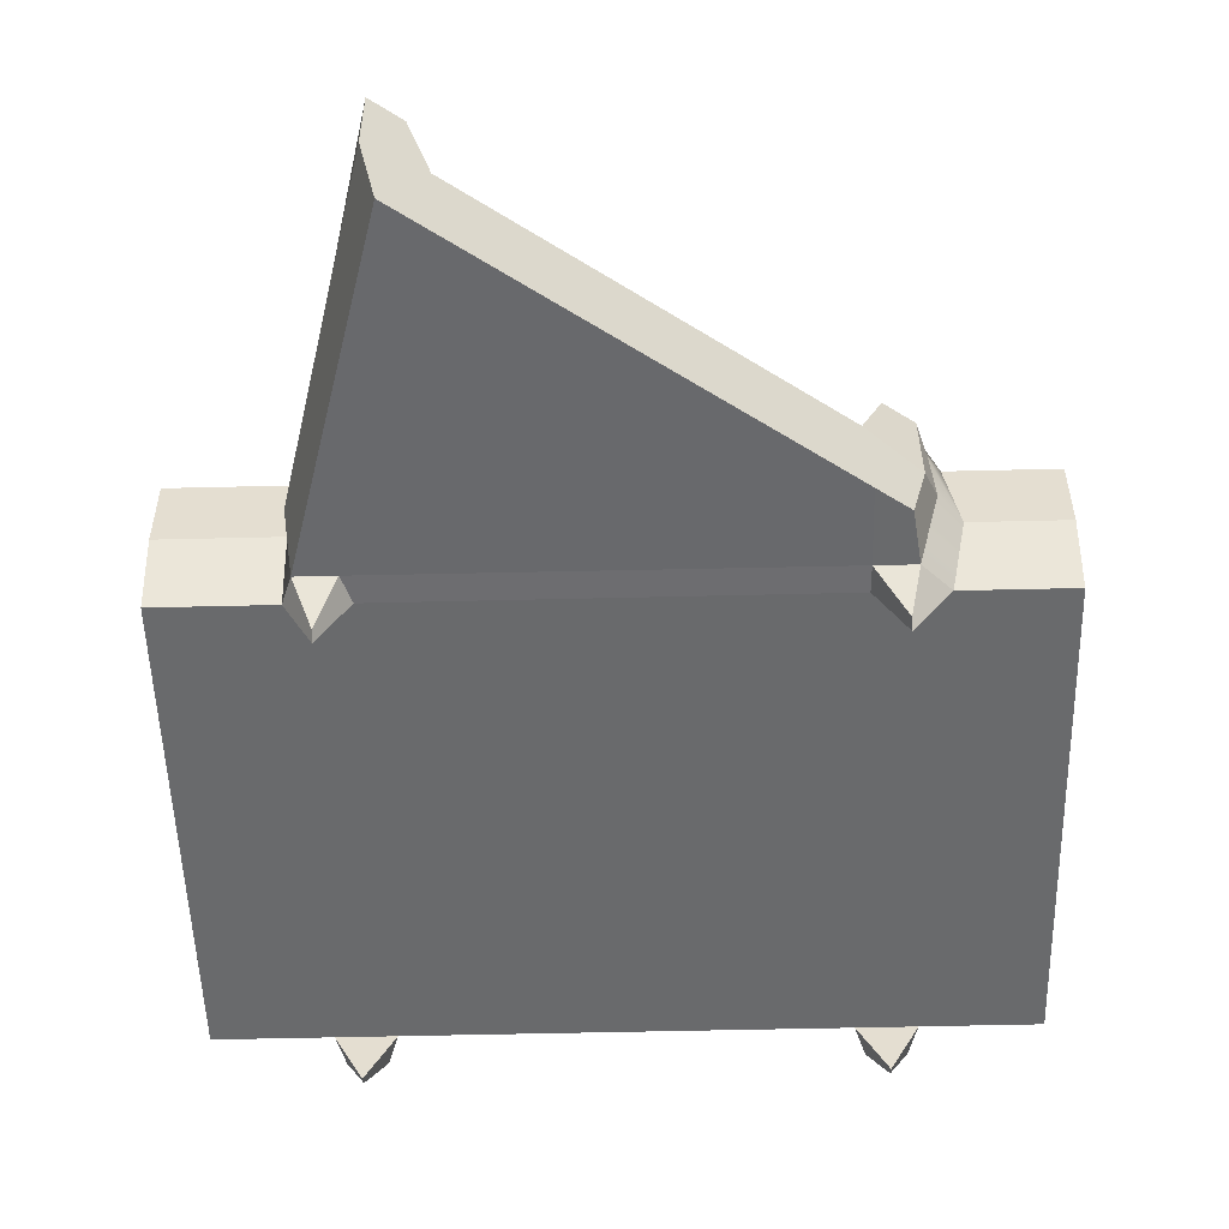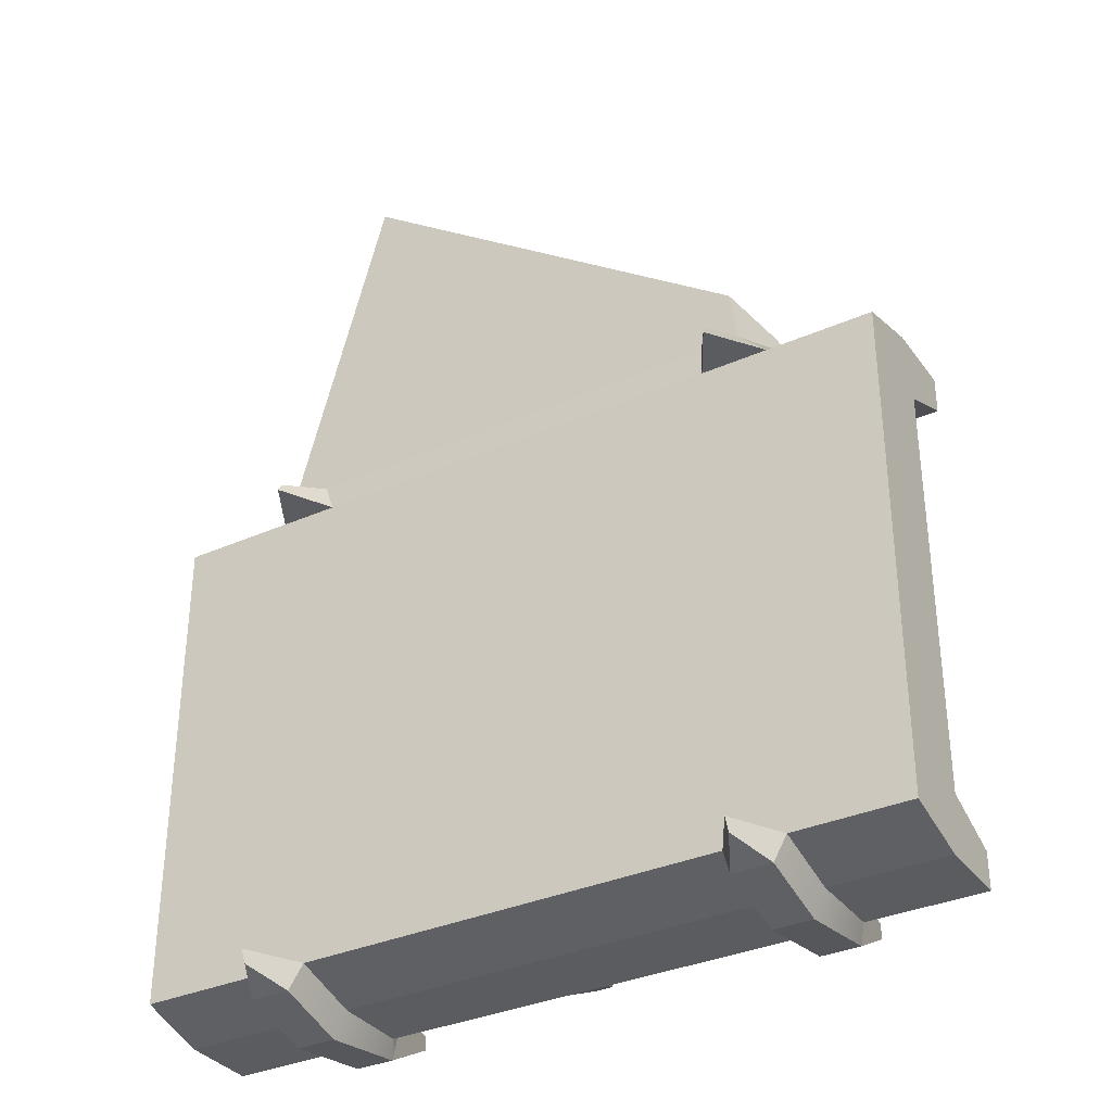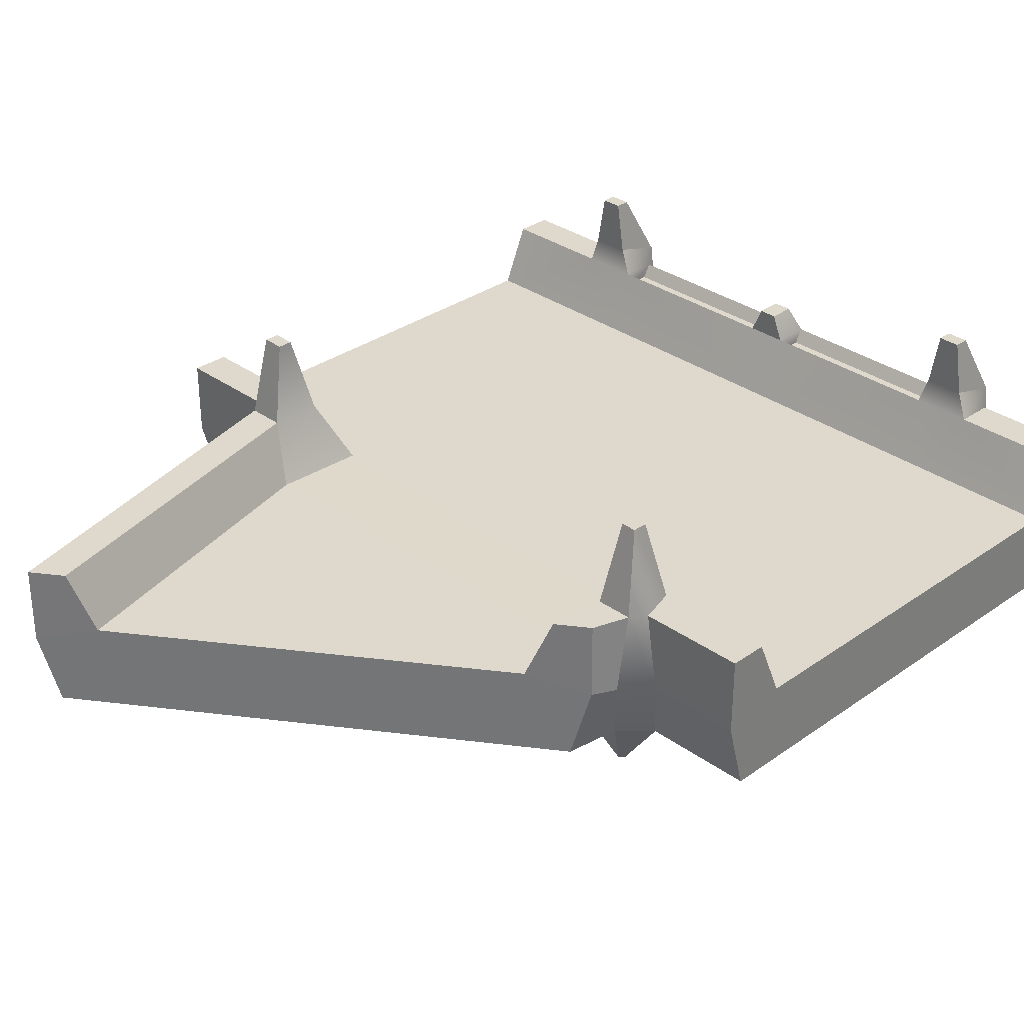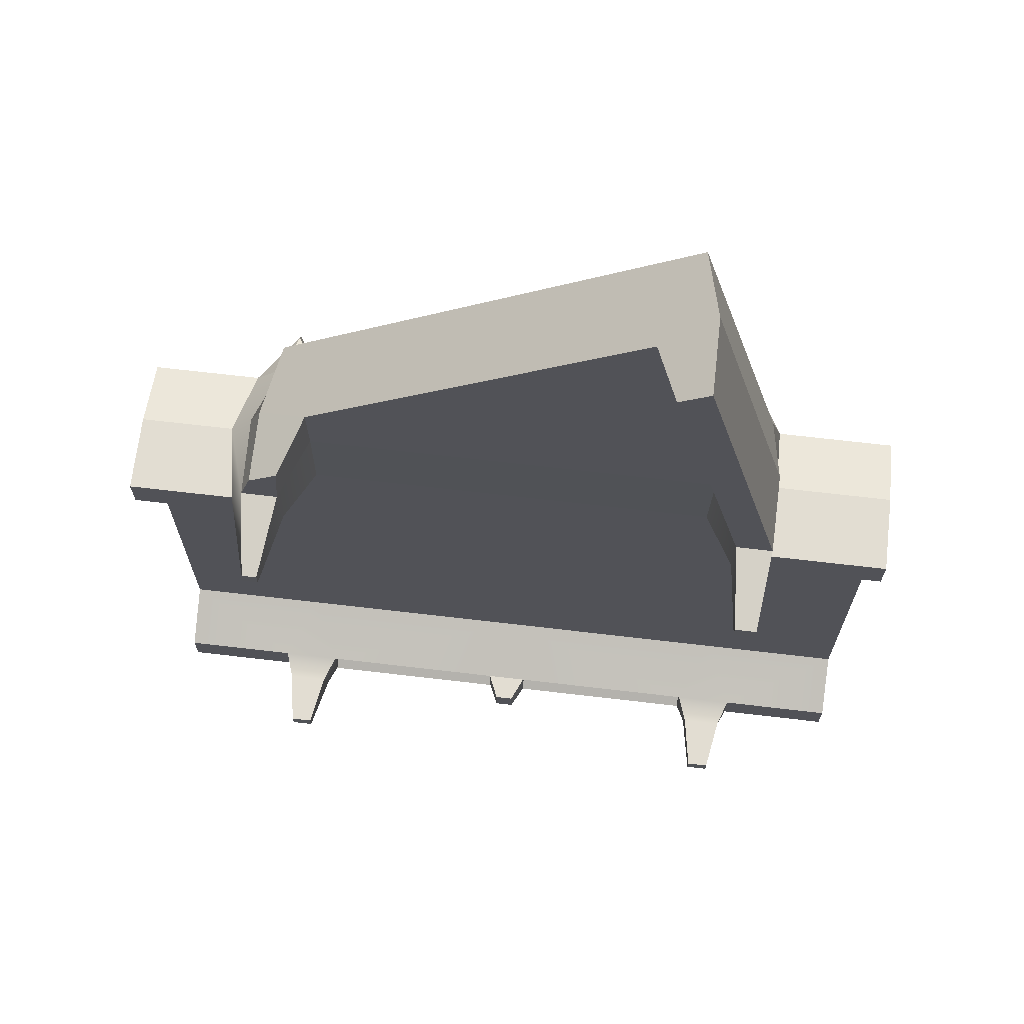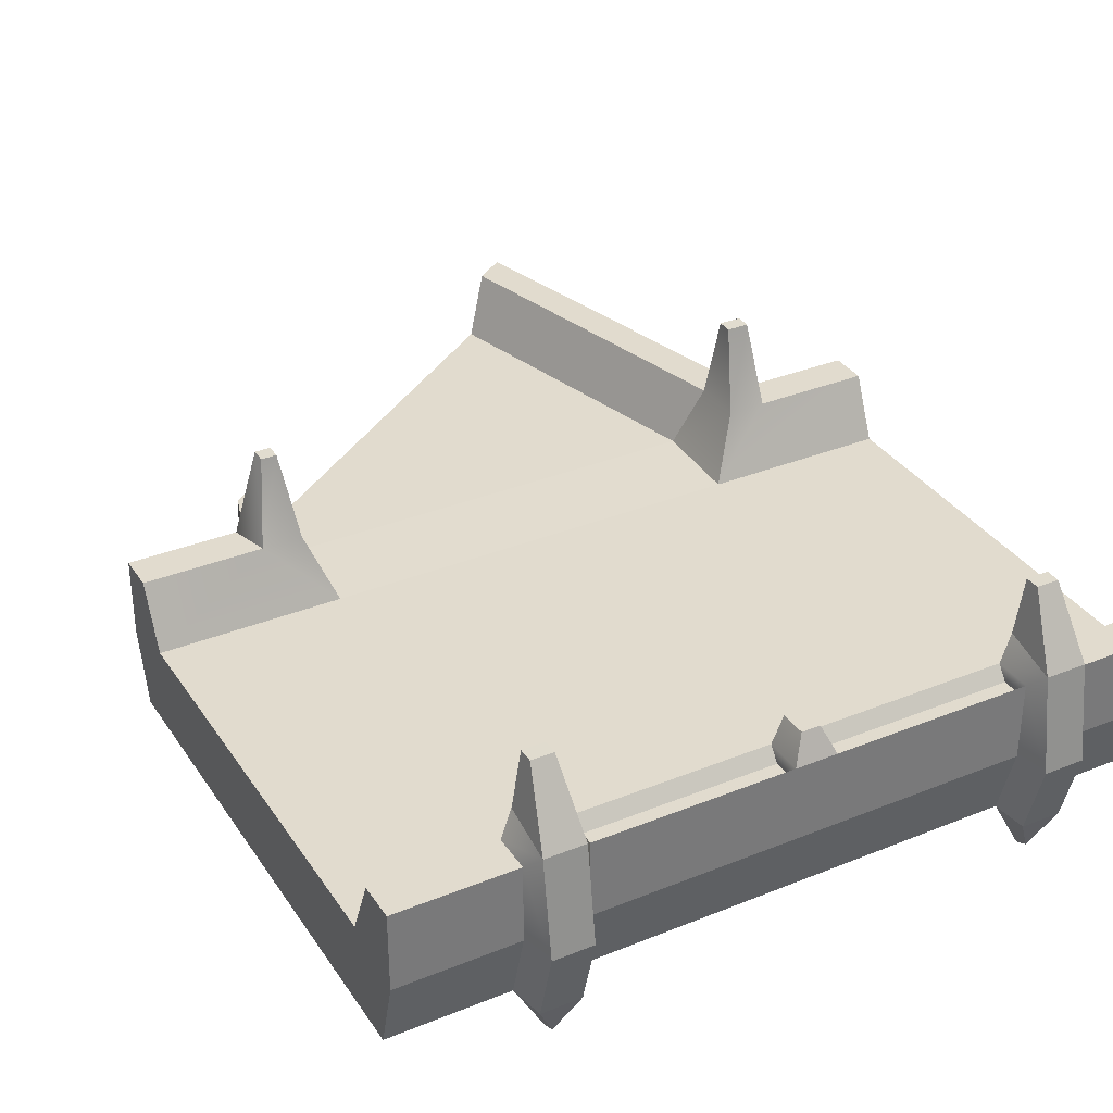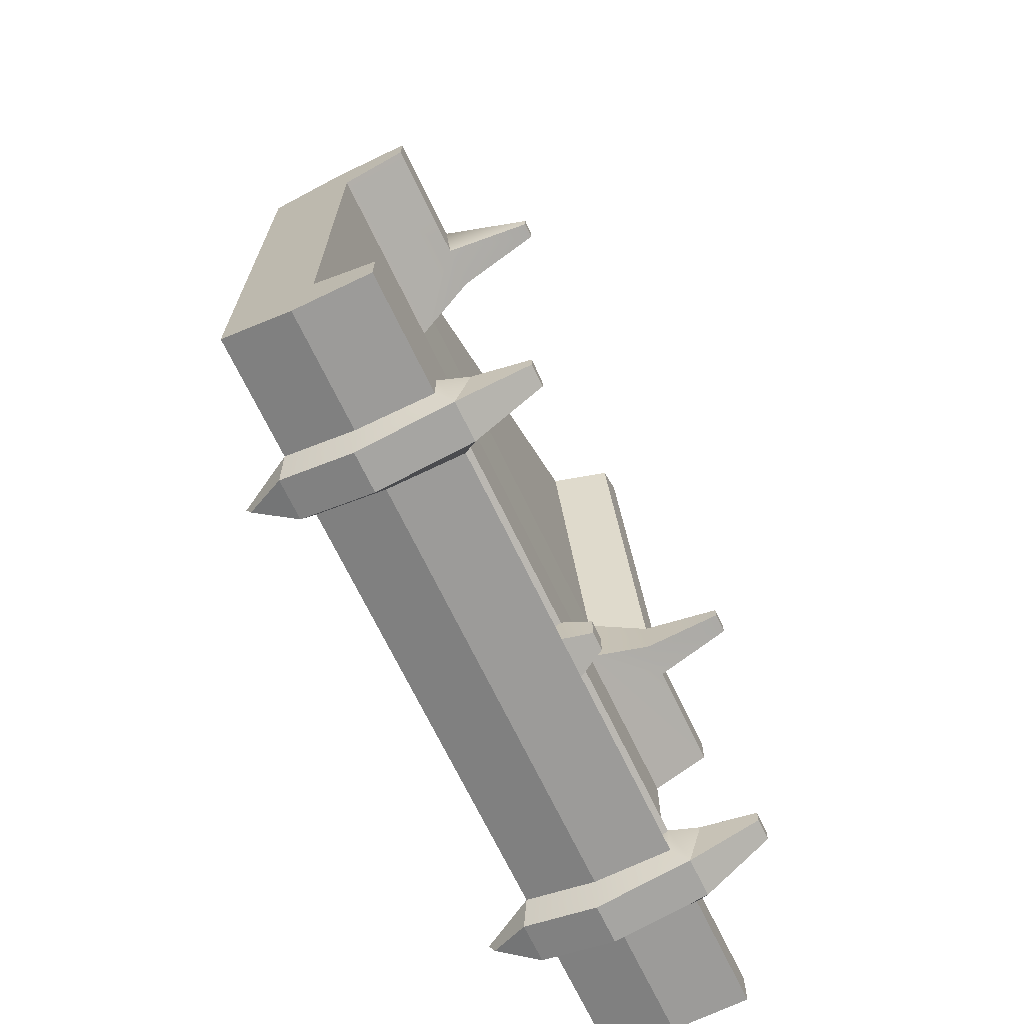
<metadata>
{"format":"obj","ext":"obj","renderer":"f3d","projection":"perspective","resolution":1024,"background":"white","views":[{"elev":-52.9,"azim":1.5,"up":"+Y"},{"elev":-34.4,"azim":30.8,"up":"+Z"},{"elev":32.2,"azim":45.3,"up":"+Y"},{"elev":68.2,"azim":-173.3,"up":"+Z"},{"elev":33.9,"azim":151.2,"up":"+Y"},{"elev":-69.7,"azim":115.7,"up":"+Z"}]}
</metadata>
<code>
g default
v 0 -0.5 -2.962
v 0 -0.5 3.022
v 0 0.7171 -2.962
v 5.589 0.7171 -2.962
v 5.589 0.7171 3.022
v 5.589 -0.5 -2.962
v 5.589 -0.5 3.022
v 5.589 -0.5 3.66
v 5.589 0.5 3.937
v 5.589 -0.5 -3.601
v 0 -0.5 -3.601
v 0 0.5 -3.878
v 5.589 0.5 -3.878
v 5.589 1.595 3.405
v 5.589 1.595 3.937
v 0.2921 1.595 -3.345
v 5.589 1.595 -3.345
v 5.589 1.595 -3.878
v 0.2921 1.595 -3.878
v 3.343 1.595 3.405
v 3.008 0.7171 3.022
v 3.484 0.7171 -2.962
v 3.058 1.595 -3.345
v 3.058 1.595 -3.878
v 3.058 0.5 -3.878
v 3.058 -0.5 -3.601
v 3.484 -0.5 -2.962
v 3.484 -0.5 3.022
v 3.058 -0.5 3.66
v 4.067 1.595 3.937
v 3.911 1.595 3.405
v 3.911 1.595 -3.345
v 3.911 1.595 -3.878
v 3.911 0.5 -3.878
v 3.911 -0.5 -3.601
v 4.038 -0.5 3.66
v 4.242 0.5 3.937
v 3.374 1.589 4.143
v 3.902 1.589 4.143
v 3.065 -0.5009 4.056
v 2.992 0.7346 4.341
v 3.634 -0.5009 4.056
v 3.91 0.4967 4.341
v 3.201 2.005 -3.345
v 3.201 1.8 -4.083
v 3.769 2.005 -3.345
v 3.769 1.8 -4.083
v 3.201 0.4451 -4.281
v 3.769 0.4451 -4.281
v 3.769 -0.6098 -3.996
v 3.201 -0.6098 -3.996
v 3.515 2.777 3.68
v 3.732 2.777 3.68
v 3.515 2.778 3.891
v 3.732 2.778 3.891
v 3.329 2.777 -3.345
v 3.329 2.778 -3.556
v 3.641 2.777 -3.345
v 3.641 2.778 -3.556
v -5.589 -0.5 -2.962
v -5.589 -0.5 3.022
v -5.589 0.7171 -2.962
v -5.589 0.7171 3.022
v -5.589 -0.5 3.66
v -5.589 0.5 3.937
v -5.589 -0.5 -3.601
v -5.589 0.5 -3.878
v -5.589 1.595 3.405
v -5.589 1.595 3.937
v -5.589 1.595 -3.345
v -0.2921 1.595 -3.345
v -0.2921 1.595 -3.878
v -5.589 1.595 -3.878
v -3.914 1.595 3.937
v -3.914 1.595 3.405
v -2.962 0.7171 3.022
v -3.487 0.7171 -2.962
v -3.914 1.595 -3.345
v -3.914 1.595 -3.878
v -3.914 0.5 -3.878
v -3.914 -0.5 -3.601
v -3.487 -0.5 -2.962
v -3.487 -0.5 3.022
v -3.914 -0.5 3.66
v -3.914 0.5 3.937
v -3.372 1.595 3.405
v -3.06 1.595 -3.345
v -3.06 1.595 -3.878
v -3.06 0.5 -3.878
v -3.06 -0.5 -3.601
v -3.06 -0.5 3.66
v -3.91 1.589 4.143
v -3.377 1.589 4.143
v -3.771 -0.482 4.056
v -3.913 0.4969 4.341
v -3.203 -0.482 4.056
v -2.994 0.7346 4.341
v -3.771 2.005 -3.345
v -3.771 1.8 -4.083
v -3.203 2.005 -3.345
v -3.203 1.8 -4.083
v -3.771 0.4451 -4.281
v -3.203 0.4451 -4.281
v -3.203 -0.6098 -3.996
v -3.771 -0.6098 -3.996
v -3.788 2.777 3.715
v -3.476 2.777 3.715
v -3.788 2.778 3.926
v -3.476 2.778 3.926
v -3.642 2.777 -3.345
v -3.642 2.778 -3.556
v -3.33 2.777 -3.345
v -3.33 2.778 -3.556
v 0.1311 1.968 -3.345
v 0.1311 1.968 -3.718
v -0.1311 1.968 -3.718
v -0.1311 1.968 -3.345
v 0.2921 1.4 -3.491
v 3.058 1.4 -3.491
v 3.058 1.4 -3.757
v 0.2921 1.4 -3.757
v -3.06 1.4 -3.491
v -3.06 1.4 -3.757
v -0.2921 1.4 -3.491
v -0.2921 1.4 -3.757
v 3.484 -1.266 3.66
v 3.485 -1.178 3.801
v 3.484 -1.266 -3.601
v 3.485 -1.178 -3.776
v -3.487 -1.266 3.66
v -3.487 -1.178 3.801
v -3.487 -1.266 -3.601
v -3.487 -1.178 -3.776
v 3.063 -0.5009 5.16
v 3.001 0.7346 5.199
v 3.526 -0.5009 4.83
v 3.748 0.4967 4.666
v 3.306 1.589 4.968
v 3.736 1.589 4.661
v -2.39 -0.4992 9.049
v -2.62 0.4969 9.208
v -1.927 -0.4992 8.719
v -1.872 0.7346 8.674
v -2.624 1.589 9.197
v -2.191 1.589 8.888
g pCube24
f 76 21 22 3 77
f 4 5 7 6
f 27 28 2 1
f 26 11 12 25
f 7 5 9 8
f 27 1 11 26
f 118 119 120 121
f 4 6 10 13
f 9 5 14 15
f 3 22 23 16
f 4 13 18 17
f 25 12 19 24
f 53 52 54 55
f 21 20 31
f 23 22 32
f 57 56 58 59
f 49 48 45 47
f 50 51 48 49
f 27 26 35
f 29 28 36
f 135 134 136 137
f 138 135 137 139
f 14 31 30 15
f 5 21 31 14
f 22 21 5 4
f 32 22 4 17
f 33 32 17 18
f 13 34 33 18
f 10 35 34 13
f 6 27 35 10
f 6 7 28 27
f 36 28 7 8
f 37 36 8 9
f 30 37 9 15
f 31 20 52 53
f 20 38 54 52
f 36 37 43 42
f 37 30 39 43
f 24 23 44 45
f 23 32 46 44
f 32 33 47 46
f 25 24 45 48
f 33 34 49 47
f 26 25 48 51
f 34 35 50 49
f 38 39 55 54
f 30 55 39
f 45 44 56 57
f 44 46 58 56
f 46 47 59 58
f 47 45 57 59
f 60 61 63 62
f 62 63 76 77
f 82 83 61 60
f 64 84 85 65
f 81 66 67 80
f 61 83 84 64
f 75 68 69 74
f 63 61 64 65
f 82 60 66 81
f 60 62 67 66
f 70 78 79 73
f 76 63 68 75
f 63 65 69 68
f 65 85 74 69
f 62 77 78 70
f 80 67 73 79
f 67 62 70 73
f 107 106 108 109
f 76 75 86
f 78 77 87
f 111 110 112 113
f 103 102 99 101
f 104 105 102 103
f 82 81 90
f 84 83 91
f 141 140 142 143
f 144 141 143 145
f 87 77 3 71
f 123 122 124 125
f 12 89 88 72
f 11 90 89 12
f 1 82 90 11
f 1 2 83 82
f 29 91 83 2 28
f 86 75 106 107
f 75 74 108 106
f 85 84 94 95
f 74 85 95 92
f 86 93 97 76
f 79 78 98 99
f 78 87 100 98
f 87 88 101 100
f 80 79 99 102
f 88 89 103 101
f 81 80 102 105
f 89 90 104 103
f 92 93 109 108
f 86 107 109 93
f 99 98 110 111
f 98 100 112 110
f 100 101 113 112
f 101 99 111 113
f 19 12 72
f 114 115 116 117
f 3 16 71
f 16 19 115 114
f 19 72 116 115
f 72 71 117 116
f 71 16 114 117
f 16 23 119 118
f 23 24 120 119
f 24 19 121 120
f 19 16 118 121
f 88 87 122 123
f 87 71 124 122
f 71 72 125 124
f 72 88 123 125
f 29 36 126
f 36 42 127 126
f 42 40 127
f 40 29 126 127
f 35 26 128
f 26 51 129 128
f 51 50 129
f 50 35 128 129
f 84 91 130
f 91 96 131 130
f 96 94 131
f 94 84 130 131
f 90 81 132
f 81 105 133 132
f 105 104 133
f 104 90 132 133
f 40 42 136 134
f 42 43 137 136
f 38 41 135 138
f 43 39 139 137
f 39 38 138 139
f 95 94 140 141
f 94 96 142 140
f 92 95 141 144
f 97 93 145 143
f 93 92 144 145
f 135 41 97 143
f 97 41 21 76
f 20 21 41 38
f 31 53 55 30
f 108 74 92
f 134 135 143 142
f 40 134 142 96
f 91 29 40 96

</code>
